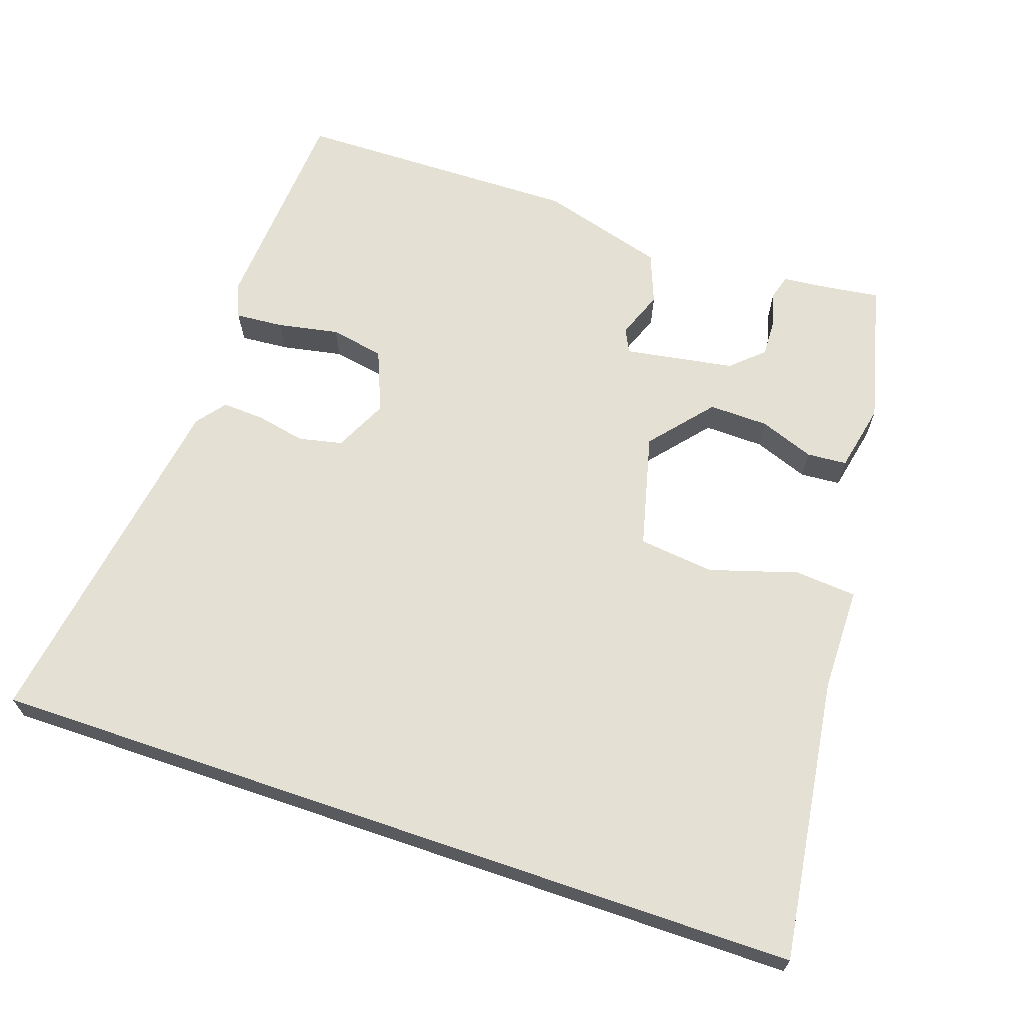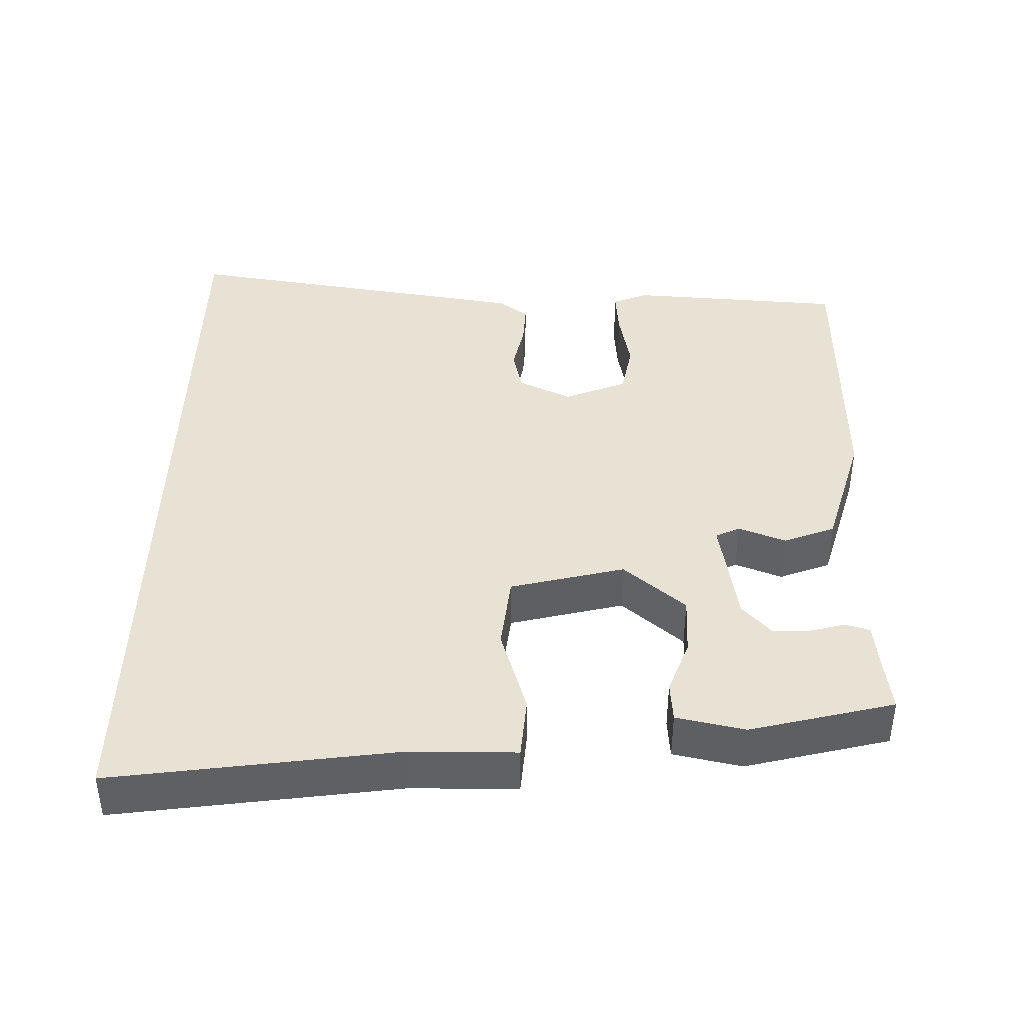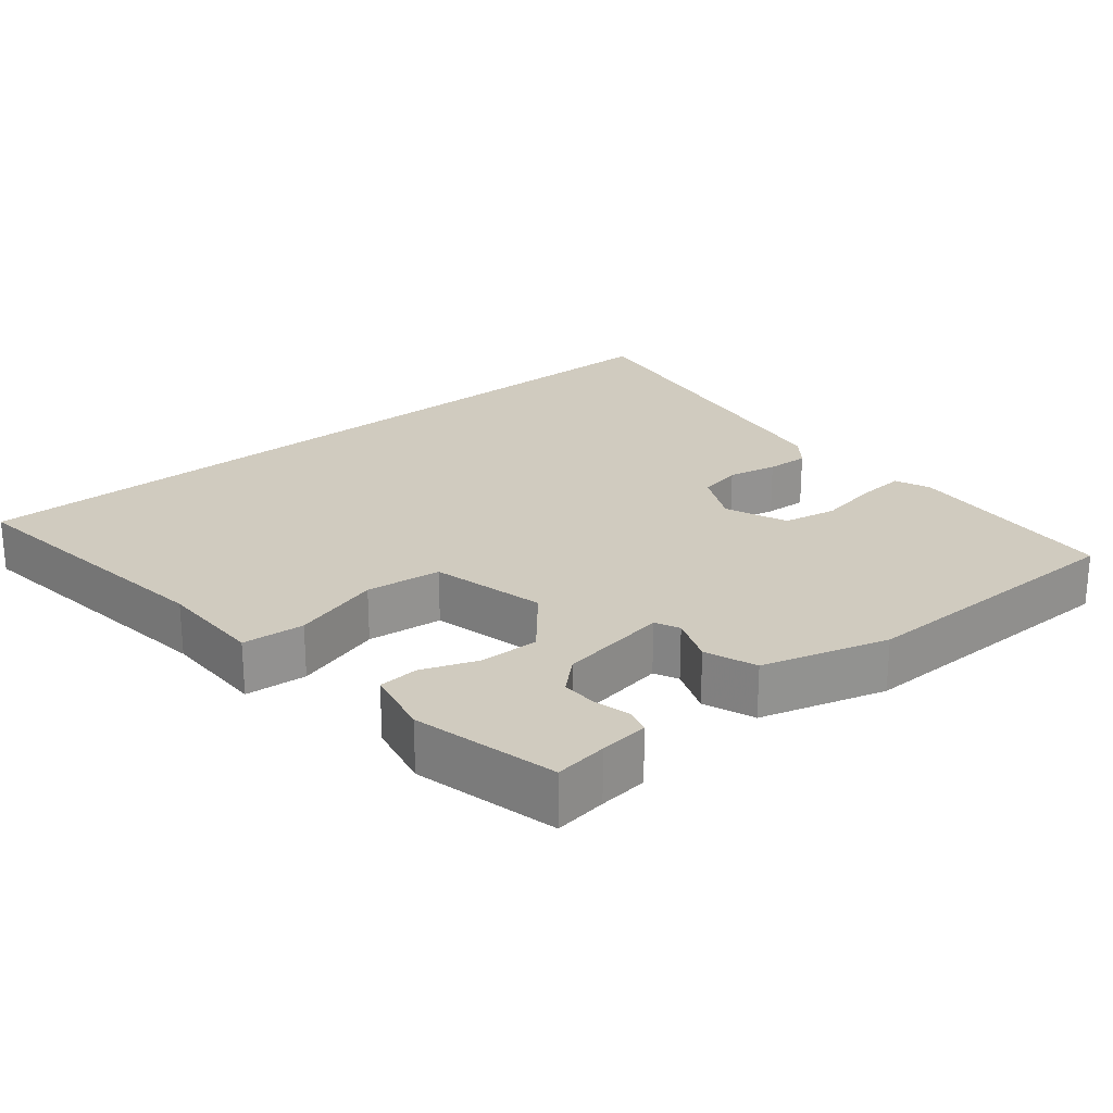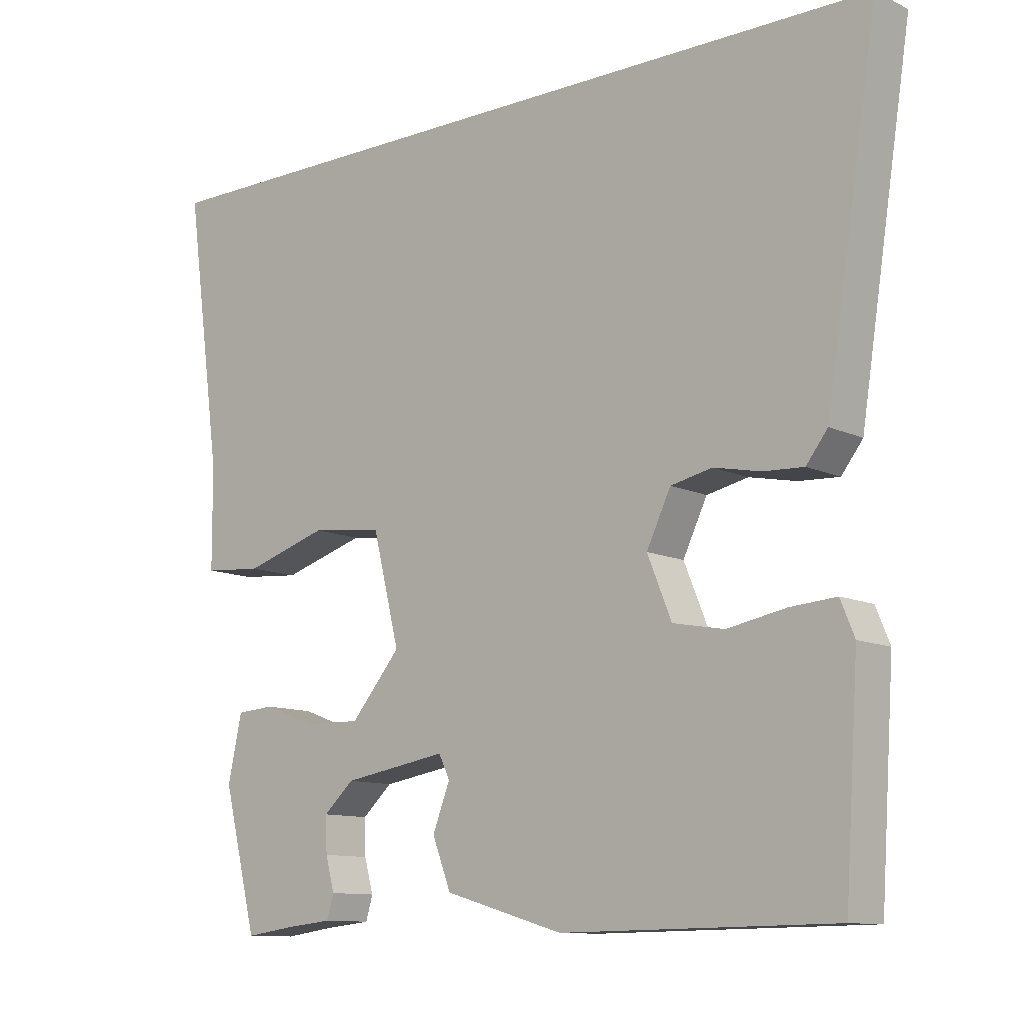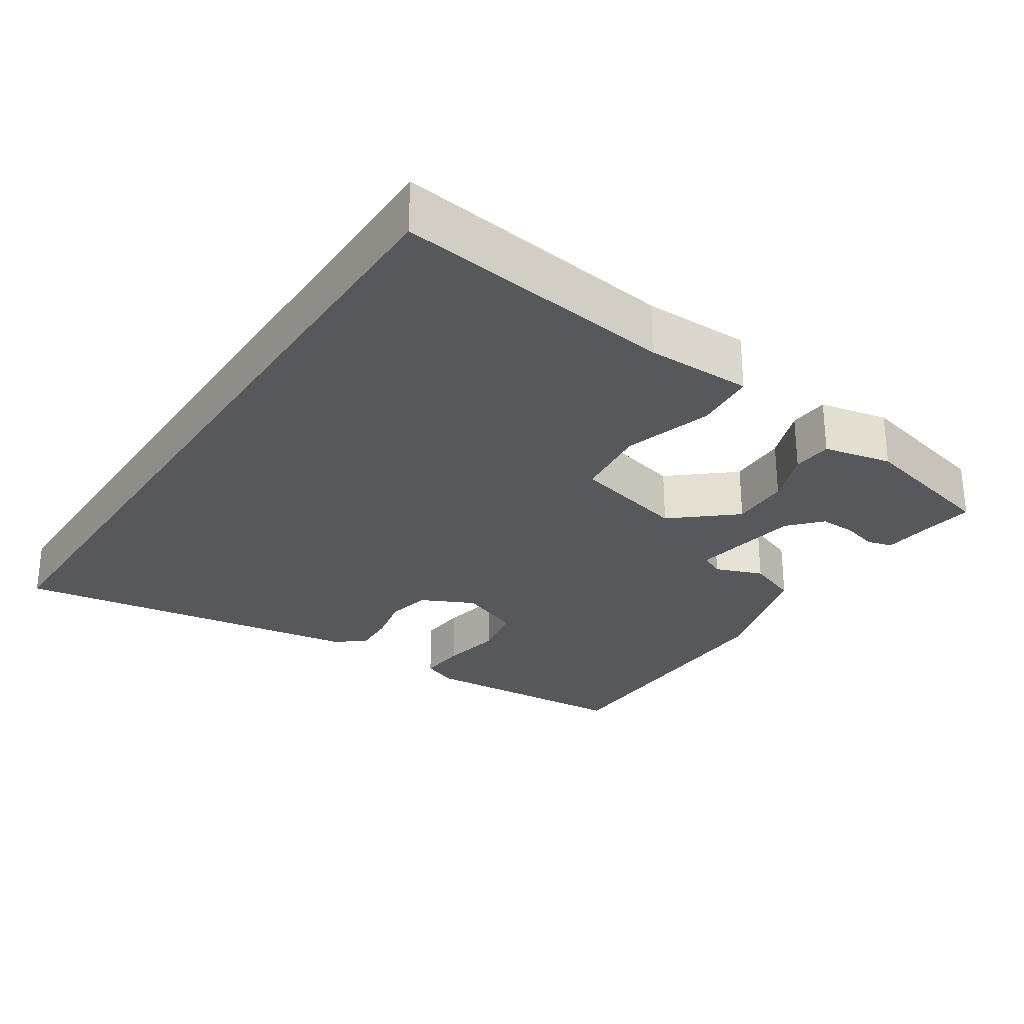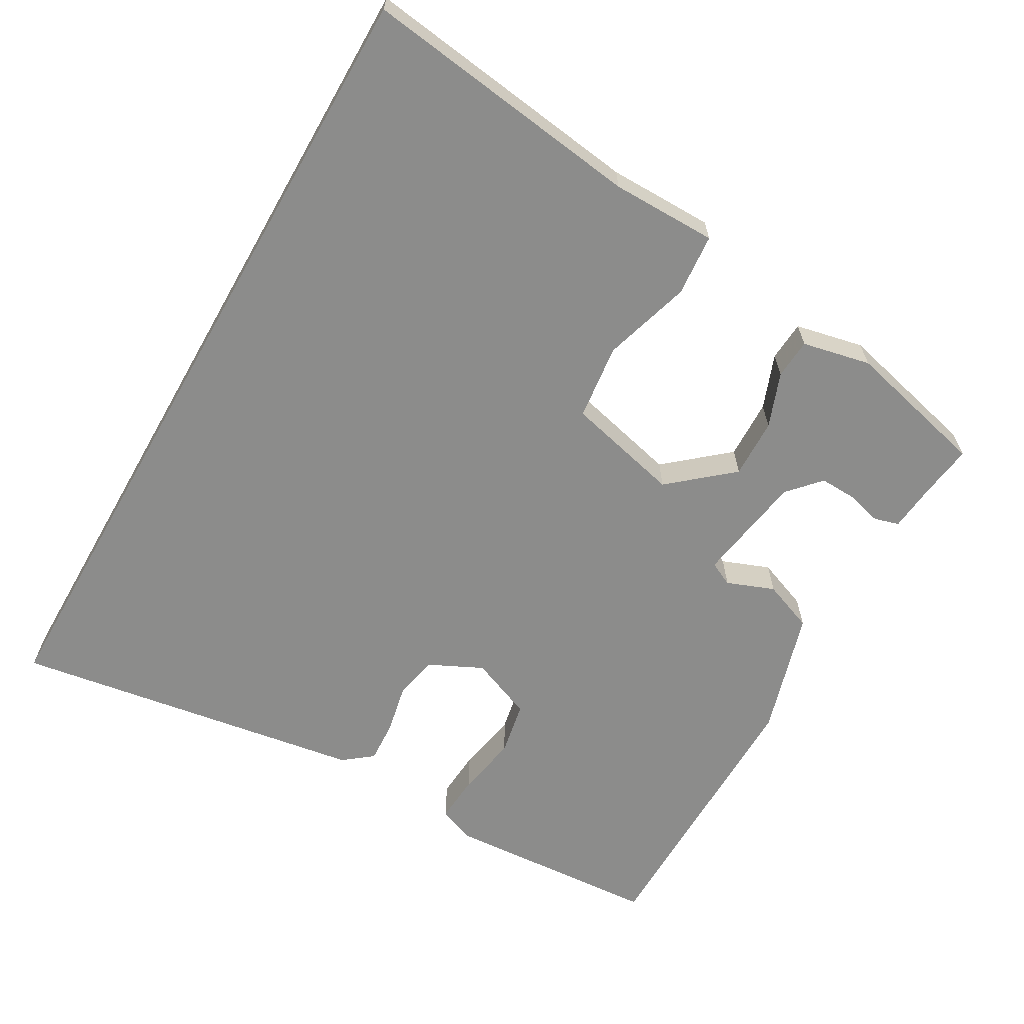
<metadata>
{"format":"obj","ext":"obj","renderer":"f3d","projection":"perspective","resolution":1024,"background":"white","views":[{"elev":66.0,"azim":18.8,"up":"+Y"},{"elev":40.7,"azim":91.1,"up":"+Y"},{"elev":23.7,"azim":140.6,"up":"+Y"},{"elev":-11.1,"azim":-139.0,"up":"+Z"},{"elev":-27.7,"azim":56.6,"up":"+Y"},{"elev":-64.1,"azim":60.4,"up":"+Y"}]}
</metadata>
<code>
v 0.561 0.07 0.5
v 0.508 0.07 0.112
v 0.507 0.07 -0.033
v 0.422 0.07 -0.04
v 0.301 0.07 -0.003
v 0.197 0.07 -0.015
v 0.158 0.07 -0.172
v 0.23 0.07 -0.257
v 0.312 0.07 -0.255
v 0.387 0.07 -0.227
v 0.442 0.07 -0.231
v 0.462 0.07 -0.325
v 0.413 0.07 -0.522
v 0.341 0.07 -0.512
v 0.274 0.07 -0.505
v 0.264 0.07 -0.471
v 0.277 0.07 -0.423
v 0.279 0.07 -0.372
v 0.235 0.07 -0.332
v 0.084 0.07 -0.307
v 0.068 0.07 -0.34
v 0.093 0.07 -0.405
v 0.066 0.07 -0.475
v -0.106 0.07 -0.525
v -0.499 0.07 -0.52
v -0.519 0.07 -0.223
v -0.499 0.07 -0.174
v -0.433 0.07 -0.179
v -0.348 0.07 -0.195
v -0.274 0.07 -0.181
v -0.239 0.07 -0.095
v -0.274 0.07 -0.022
v -0.334 0.07 -0.009
v -0.402 0.07 -0.023
v -0.46 0.07 -0.026
v -0.491 0.07 0.014
v -0.567 0.07 0.5
v 0.561 0 0.5
v 0.508 0 0.112
v 0.507 0 -0.033
v 0.422 0 -0.04
v 0.301 0 -0.003
v 0.197 0 -0.015
v 0.158 0 -0.172
v 0.23 0 -0.257
v 0.312 0 -0.255
v 0.387 0 -0.227
v 0.442 0 -0.231
v 0.462 0 -0.325
v 0.413 0 -0.522
v 0.341 0 -0.512
v 0.274 0 -0.505
v 0.264 0 -0.471
v 0.277 0 -0.423
v 0.279 0 -0.372
v 0.235 0 -0.332
v 0.084 0 -0.307
v 0.068 0 -0.34
v 0.093 0 -0.405
v 0.066 0 -0.475
v -0.106 0 -0.525
v -0.499 0 -0.52
v -0.519 0 -0.223
v -0.499 0 -0.174
v -0.433 0 -0.179
v -0.348 0 -0.195
v -0.274 0 -0.181
v -0.239 0 -0.095
v -0.274 0 -0.022
v -0.334 0 -0.009
v -0.402 0 -0.023
v -0.46 0 -0.026
v -0.491 0 0.014
v -0.567 0 0.5
f 36 37 1 2
f 33 34 35 36
f 33 36 2
f 32 33 2
f 31 32 2
f 30 31 2
f 26 27 28 29
f 24 25 26 29
f 24 29 30
f 21 22 23 24
f 20 21 24 30
f 19 20 30
f 14 15 16 17
f 14 17 18
f 13 14 18
f 12 13 18
f 9 10 11 12
f 8 9 12 18
f 7 8 18 19
f 2 3 4 5
f 2 5 6
f 30 2 6
f 7 19 30
f 6 7 30
f 39 38 74 73
f 73 72 71 70
f 39 73 70
f 39 70 69
f 39 69 68
f 39 68 67
f 66 65 64 63
f 66 63 62 61
f 67 66 61
f 61 60 59 58
f 67 61 58 57
f 67 57 56
f 54 53 52 51
f 55 54 51
f 55 51 50
f 55 50 49
f 49 48 47 46
f 55 49 46 45
f 56 55 45 44
f 42 41 40 39
f 43 42 39
f 43 39 67
f 67 56 44
f 67 44 43
f 1 38 39 2
f 2 39 40 3
f 3 40 41 4
f 4 41 42 5
f 5 42 43 6
f 6 43 44 7
f 7 44 45 8
f 8 45 46 9
f 9 46 47 10
f 10 47 48 11
f 11 48 49 12
f 12 49 50 13
f 13 50 51 14
f 14 51 52 15
f 15 52 53 16
f 16 53 54 17
f 17 54 55 18
f 18 55 56 19
f 19 56 57 20
f 20 57 58 21
f 21 58 59 22
f 22 59 60 23
f 23 60 61 24
f 24 61 62 25
f 25 62 63 26
f 26 63 64 27
f 27 64 65 28
f 28 65 66 29
f 29 66 67 30
f 30 67 68 31
f 31 68 69 32
f 32 69 70 33
f 33 70 71 34
f 34 71 72 35
f 35 72 73 36
f 36 73 74 37
f 37 74 38 1

</code>
